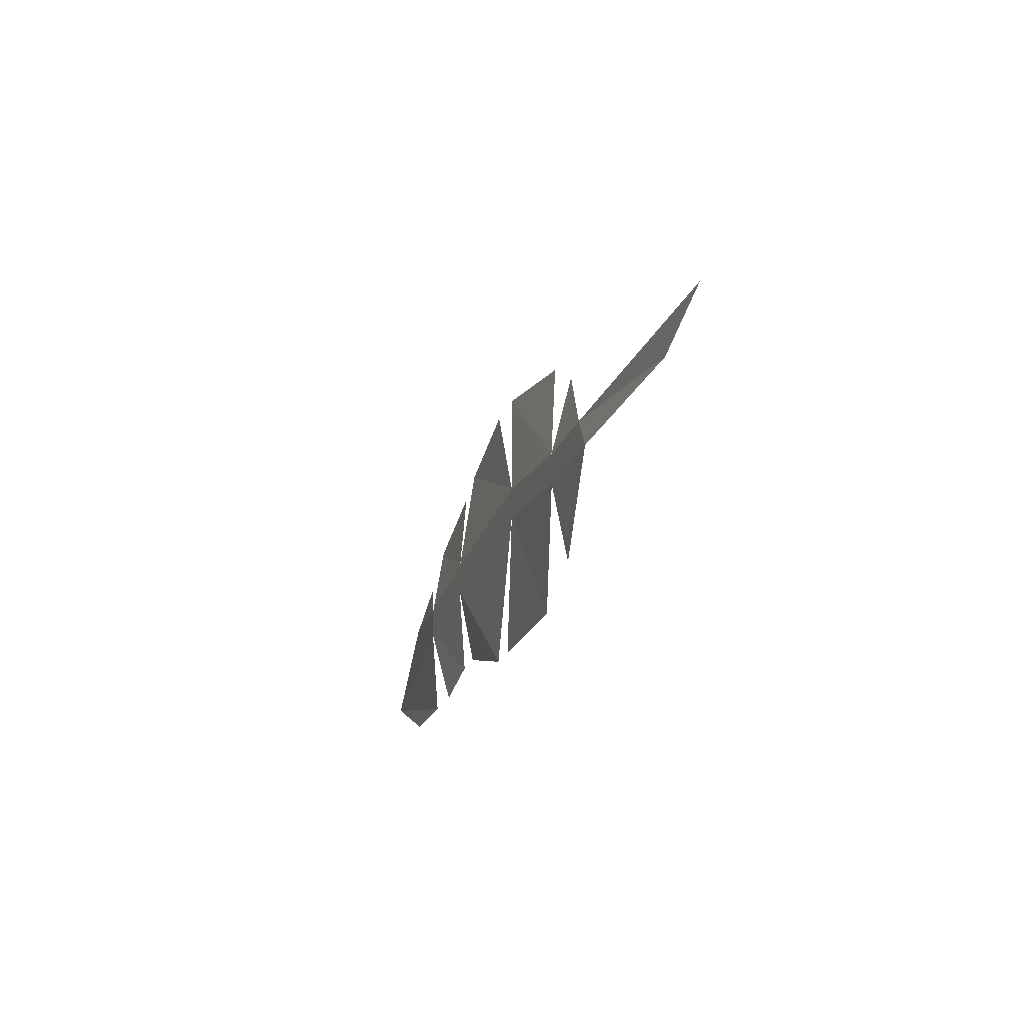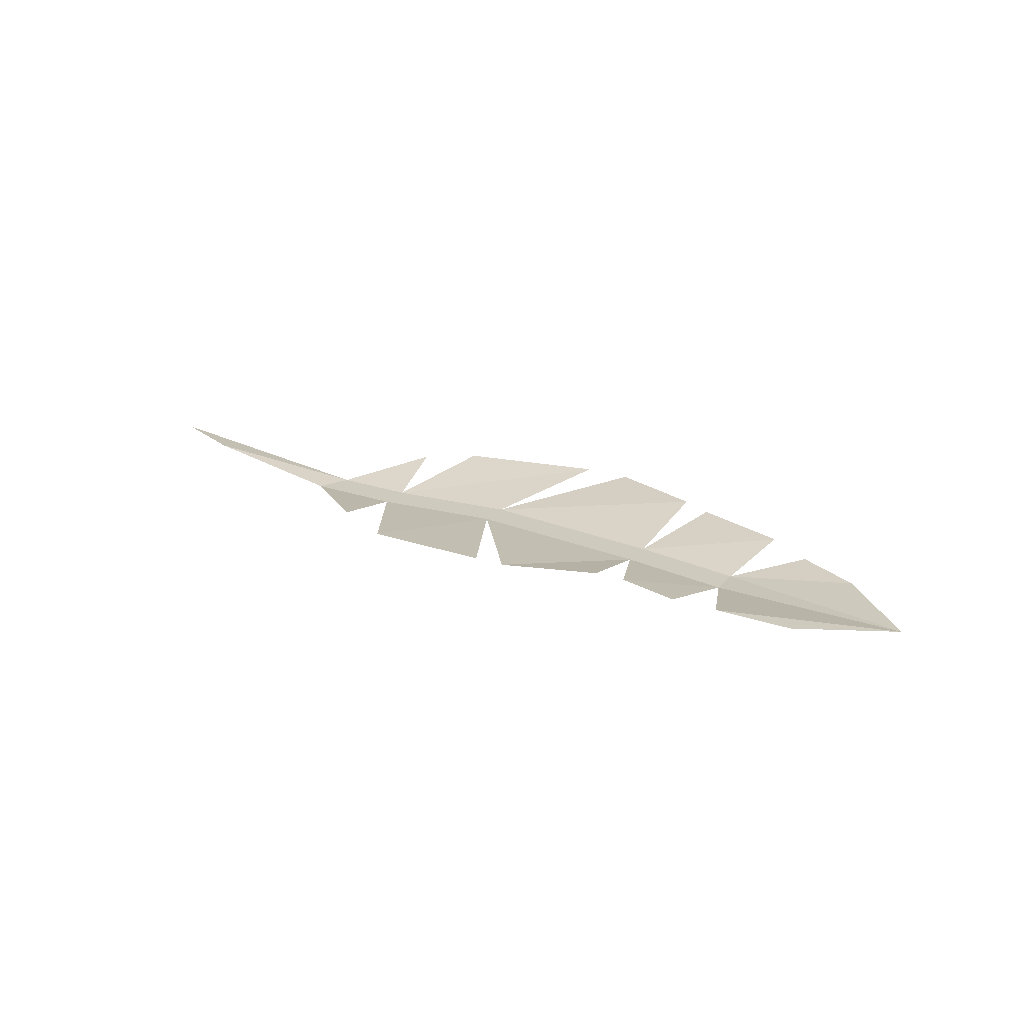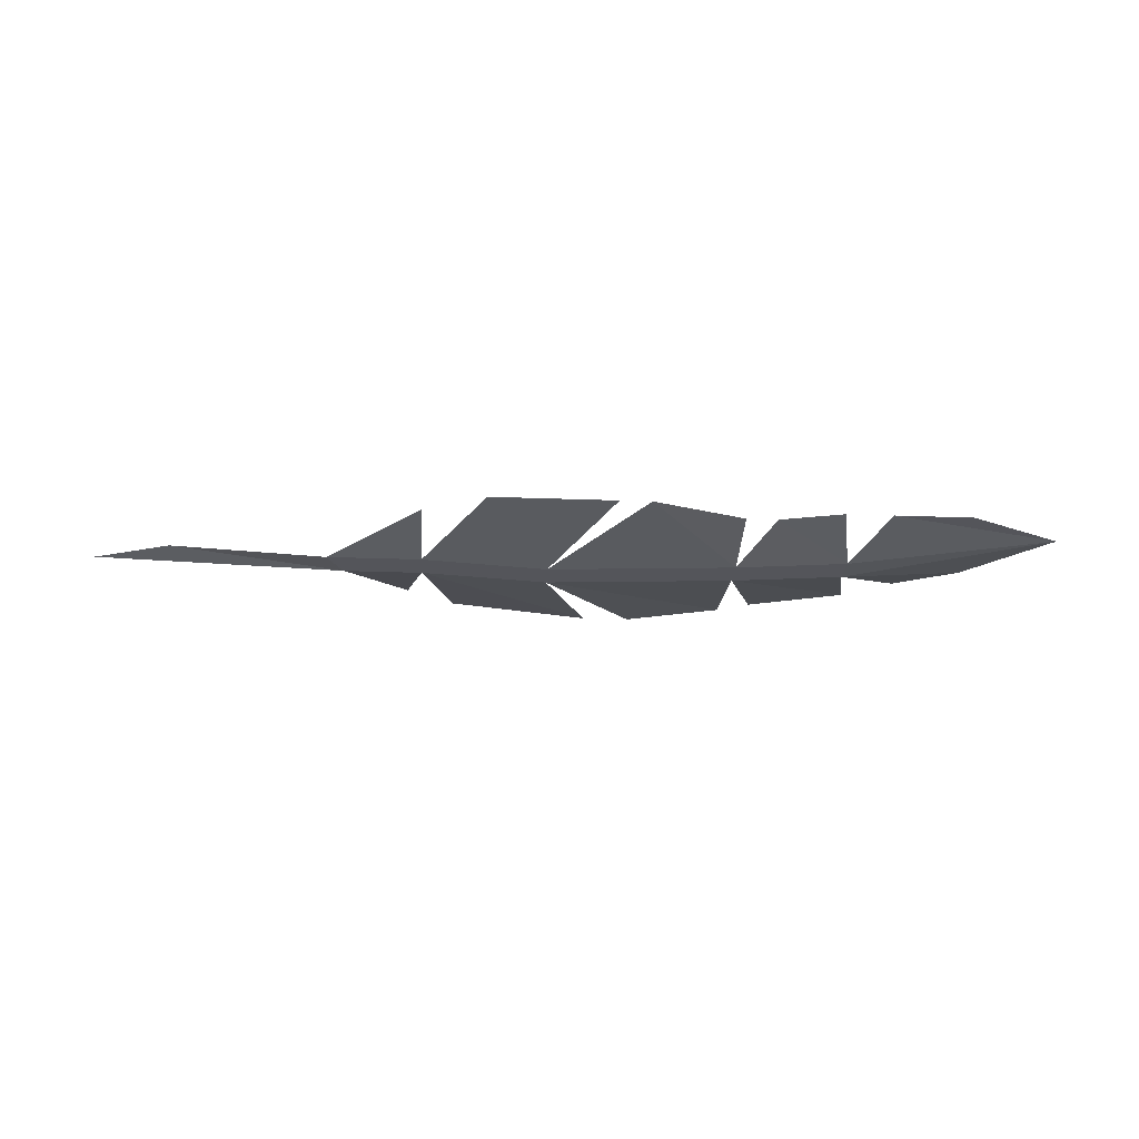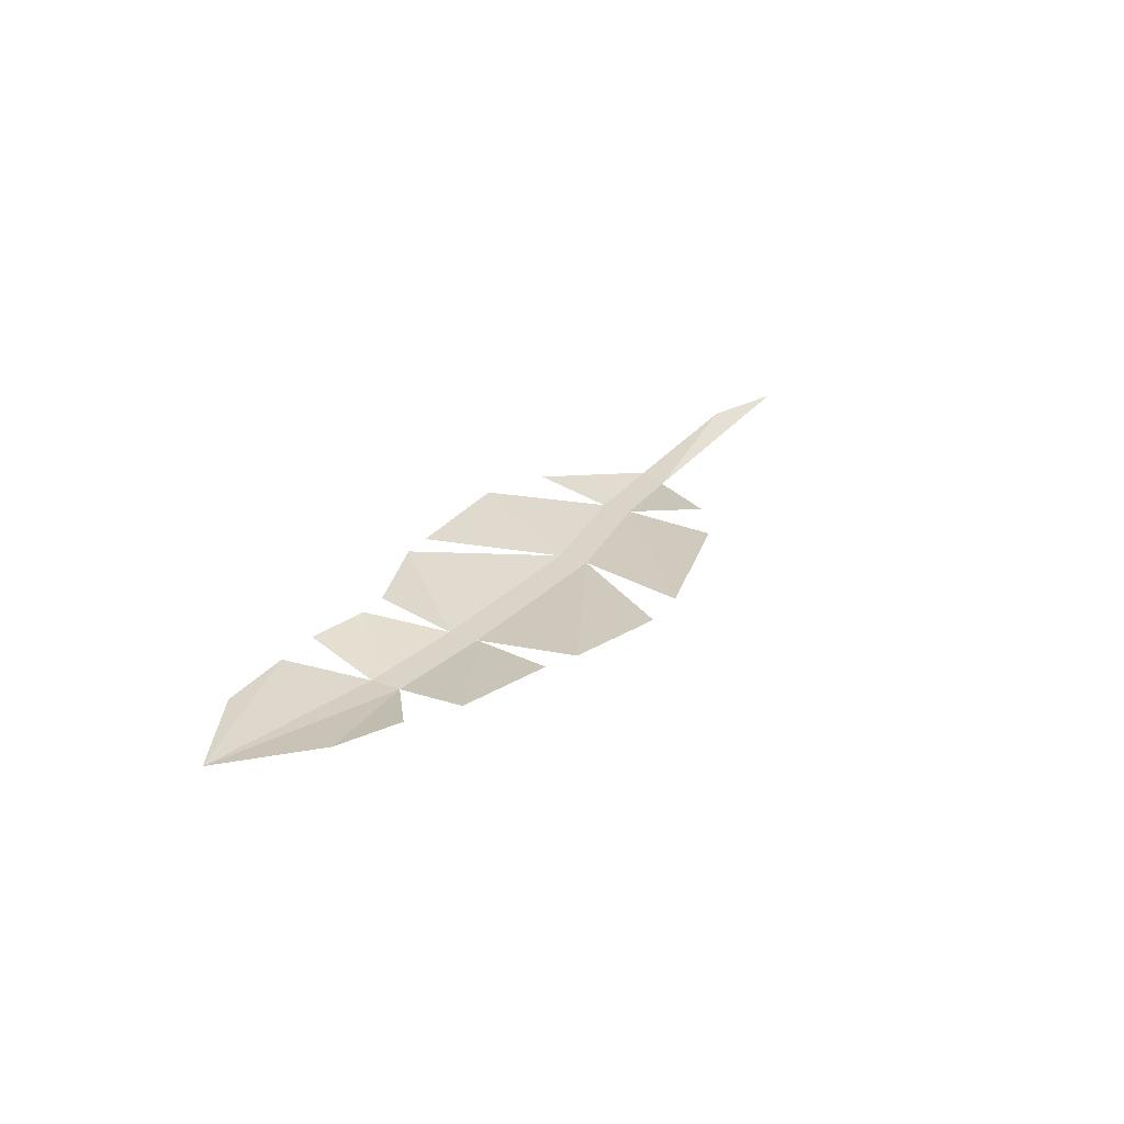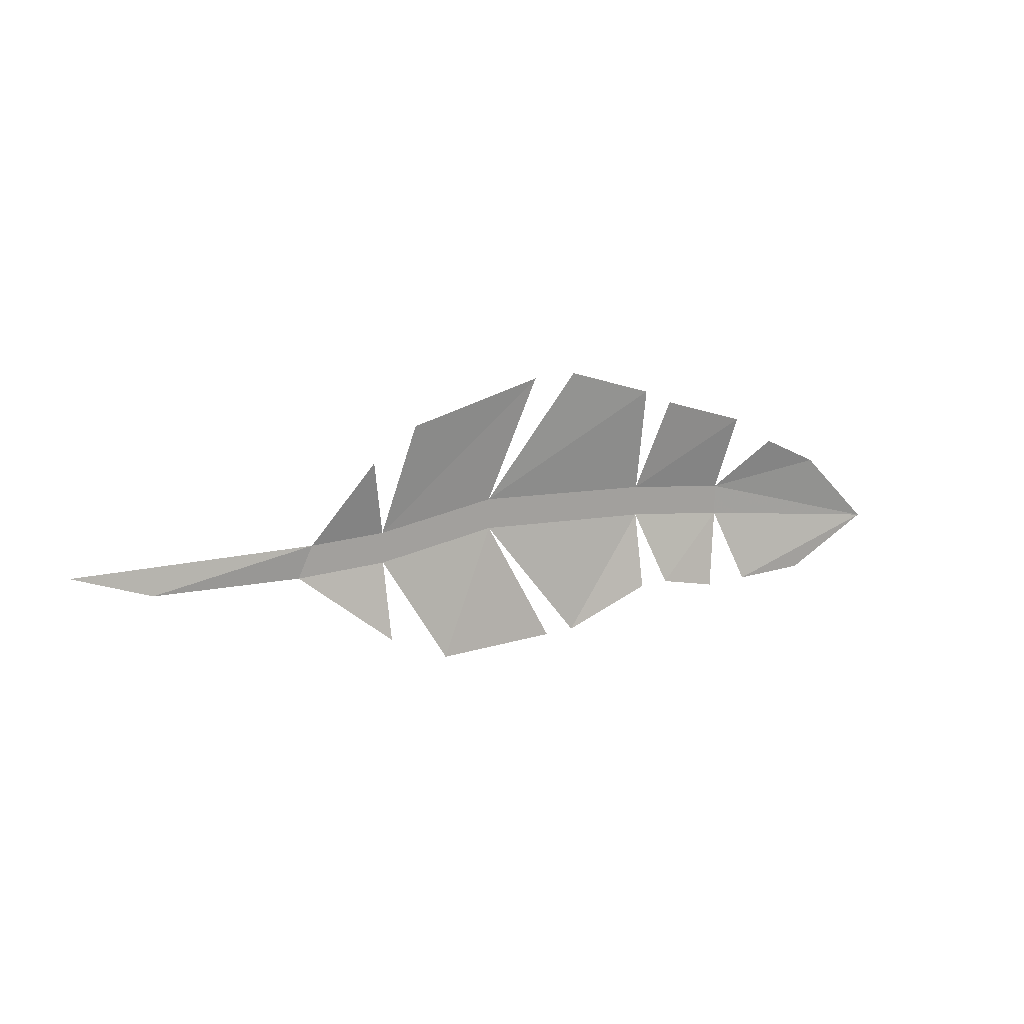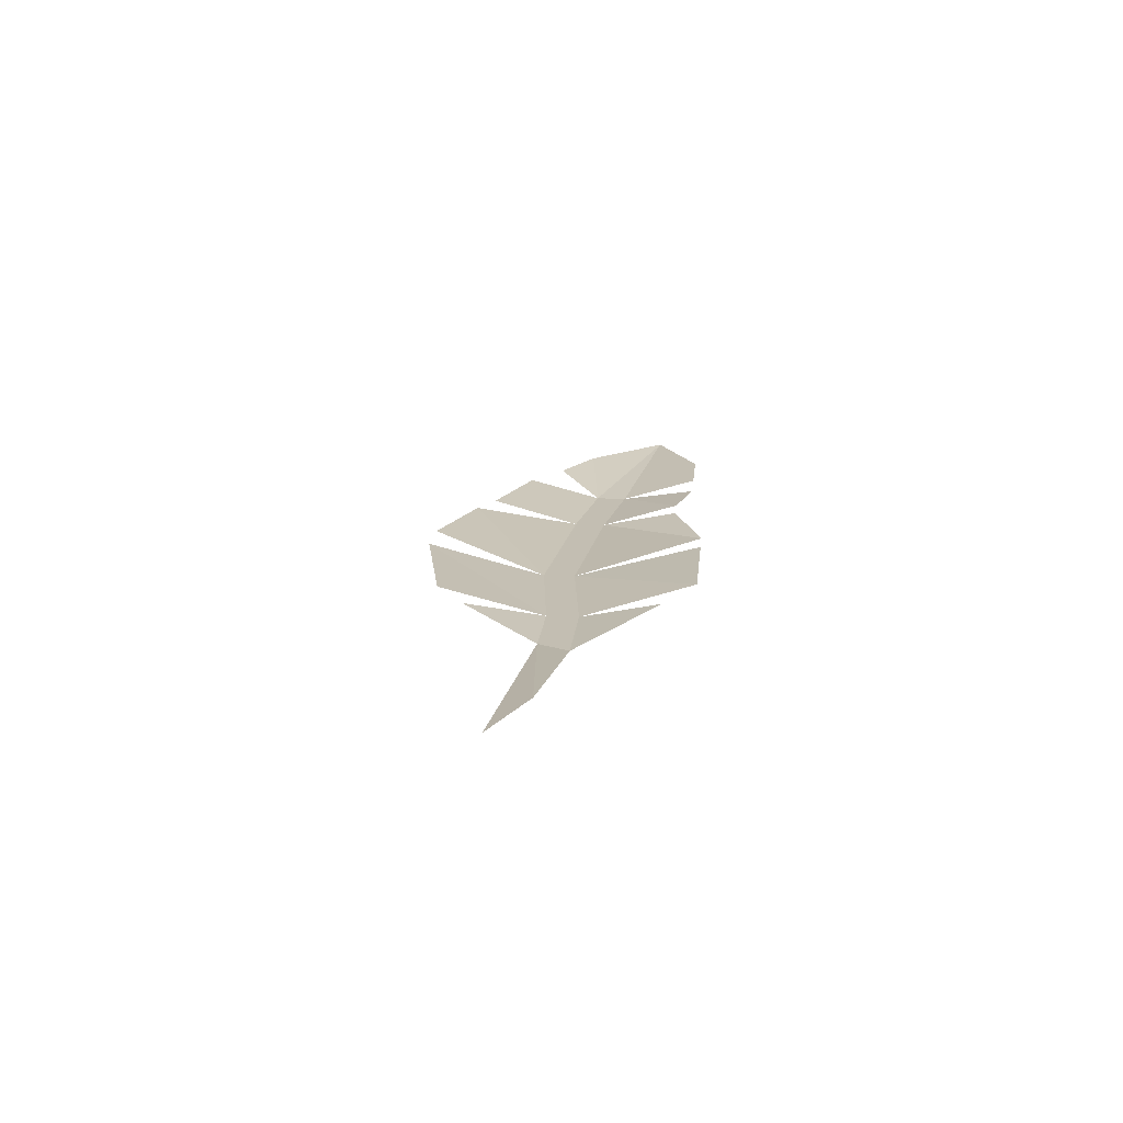
<metadata>
{"format":"obj","ext":"obj","renderer":"f3d","projection":"perspective","resolution":1024,"background":"white","views":[{"elev":-22.8,"azim":72.1,"up":"+Z"},{"elev":23.2,"azim":-149.6,"up":"+Y"},{"elev":-24.9,"azim":176.5,"up":"+Y"},{"elev":28.5,"azim":-60.4,"up":"+Y"},{"elev":16.9,"azim":147.9,"up":"+Z"},{"elev":17.4,"azim":95.6,"up":"+Y"}]}
</metadata>
<code>
v -0.03125 -0.007812 0.007812
v -0.03125 -0.007812 -0.007812
v 0.0625 -0.007812 0
v 0.0625 -0.007812 0.01562
v -0.03125 0 0.0625
v 0.01562 0 0.07812
v -0.08594 -0.007812 0
v -0.08594 -0.007812 -0.01562
v -0.09375 0 0.03906
v -0.04688 0 0.05469
v -0.1875 0 -0.03125
v -0.1016 0 -0.05469
v -0.1406 0 -0.05469
v 0.125 -0.007812 -0.007812
v 0.125 -0.007812 0.007812
v 0.03906 0 0.07812
v 0.1094 0 0.0625
v 0.1719 -0.007812 -0.007812
v 0.1641 -0.007812 0.007812
v 0.1328 0 0.04688
v 0.25 0 0
v 0.2891 0 0.01562
v -0.1172 0 0.02344
v -0.1484 0 0.007812
v 0.125 0 -0.04688
v 0.03125 0 -0.0625
v 0.09375 0 -0.0625
v -0.03125 0 -0.04688
v 0.01562 0 -0.0625
v -0.07812 0 -0.05469
v -0.04688 0 -0.04688
f 1 2 3
f 1 3 4
f 7 8 2
f 7 2 1
f 8 7 11
f 4 3 14
f 4 14 15
f 15 14 18
f 15 18 19
f 19 18 21
f 19 21 22
f 1 4 5
f 5 4 6
f 2 28 29
f 2 29 3
f 7 1 9
f 9 1 10
f 8 30 31
f 8 31 2
f 8 11 12
f 12 11 13
f 7 23 24
f 7 24 11
f 4 15 16
f 16 15 17
f 3 26 27
f 3 27 14
f 15 19 20
f 14 25 18

</code>
